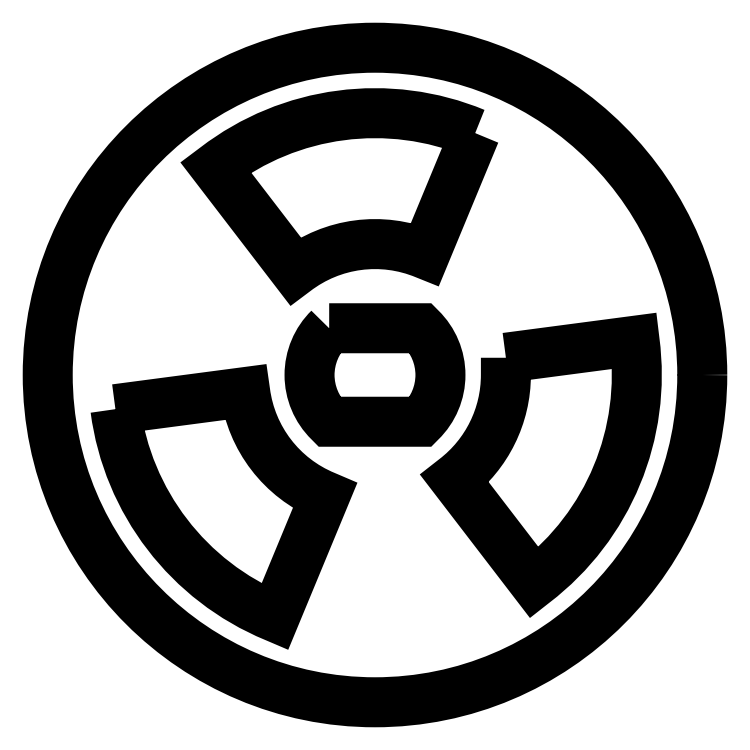
<metadata>
{"format":"dxf","ext":"dxf","renderer":"ezdxf+matplotlib","layout":"modelspace","background":"white","min_lineweight":24,"dpi":150}
</metadata>
<code>
0
SECTION
2
ENTITIES
0
LWPOLYLINE
8
0
90
4
70
1
43
0
10
3.827
20
9.239
42
0.2679
10
-6.088
20
7.934
10
-3.044
20
3.967
42
-0.2679
10
1.913
20
4.619
0
LWPOLYLINE
8
0
90
5
70
1
43
0
10
5
20
0.6583
10
9.914
20
1.305
42
-0.2679
10
6.088
20
-7.934
10
3.044
20
-3.967
42
0.2332
10
5
20
1.11e-15
0
LWPOLYLINE
8
0
90
4
70
1
43
0
10
-1.75
20
1.785
10
1.75
20
1.785
42
-0.4201
10
1.75
20
-1.785
10
-1.75
20
-1.785
42
-0.4201
0
LWPOLYLINE
8
0
90
4
70
1
43
0
10
-9.914
20
-1.305
42
0.2679
10
-3.827
20
-9.239
10
-1.913
20
-4.619
42
-0.2679
10
-4.957
20
-0.6526
0
CIRCLE
8
0
10
0
20
0
30
0
40
12.5
210
0
220
0
230
1
0
ENDSEC
0
EOF

</code>
